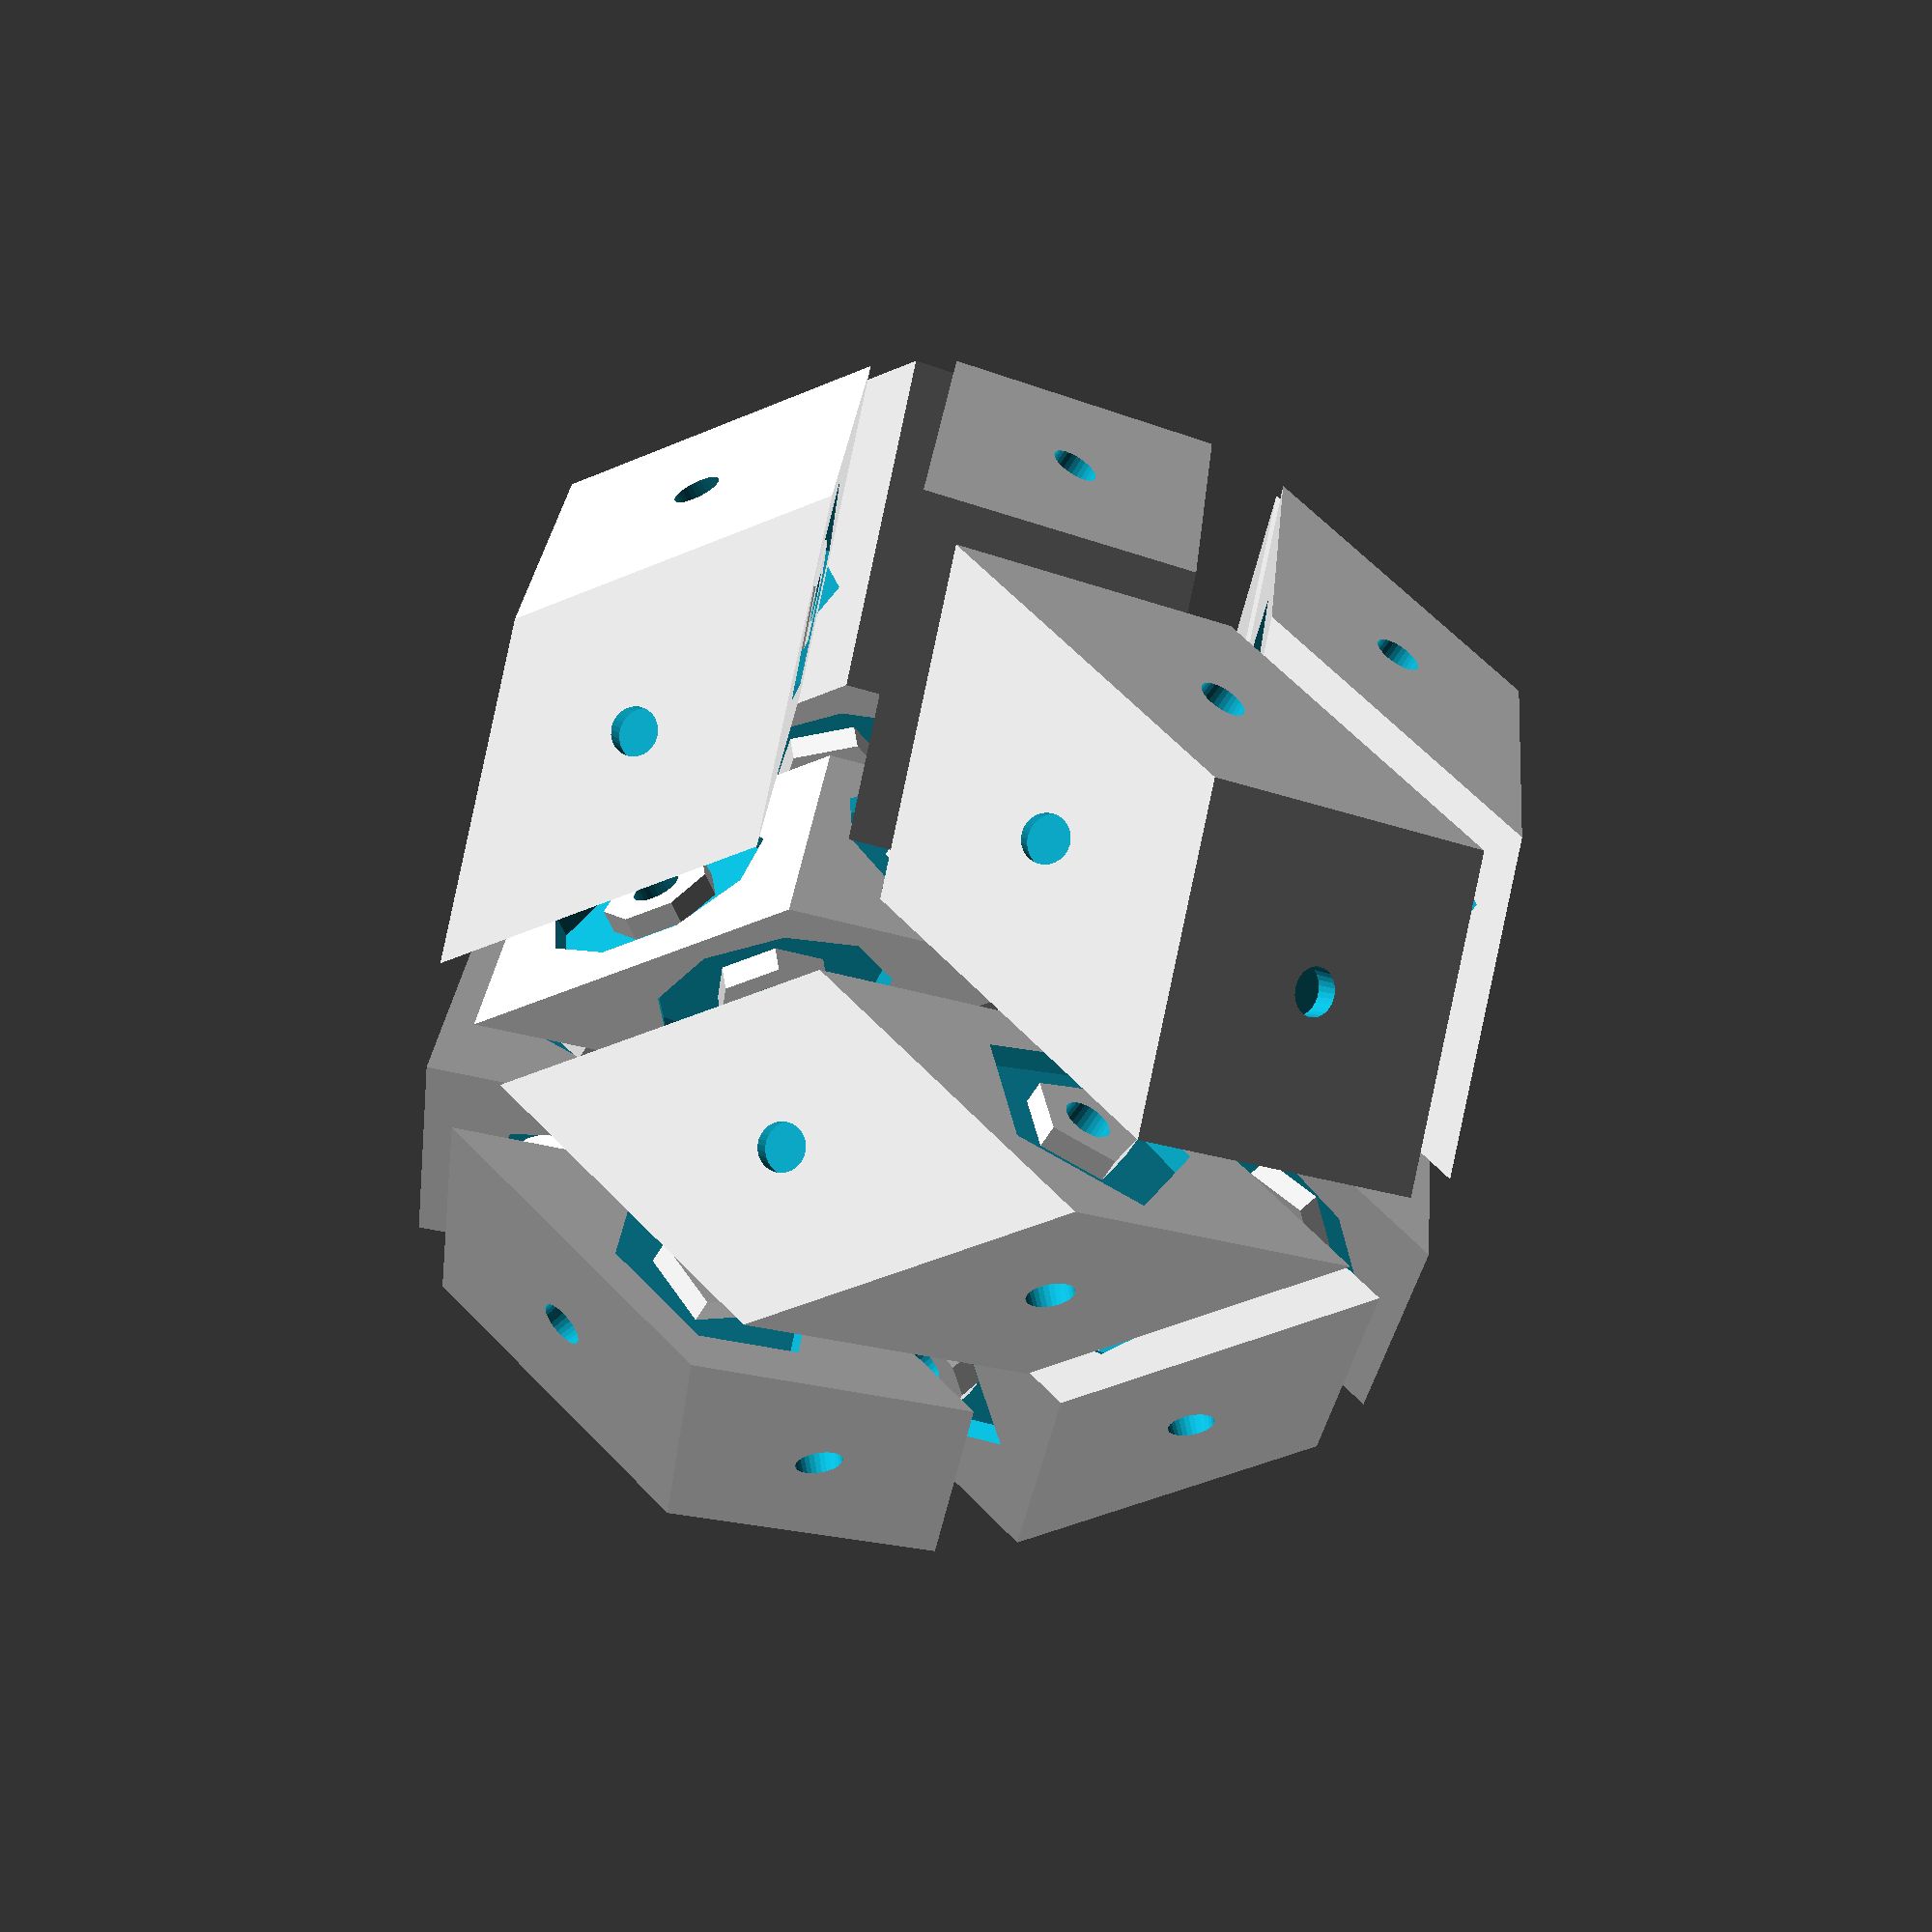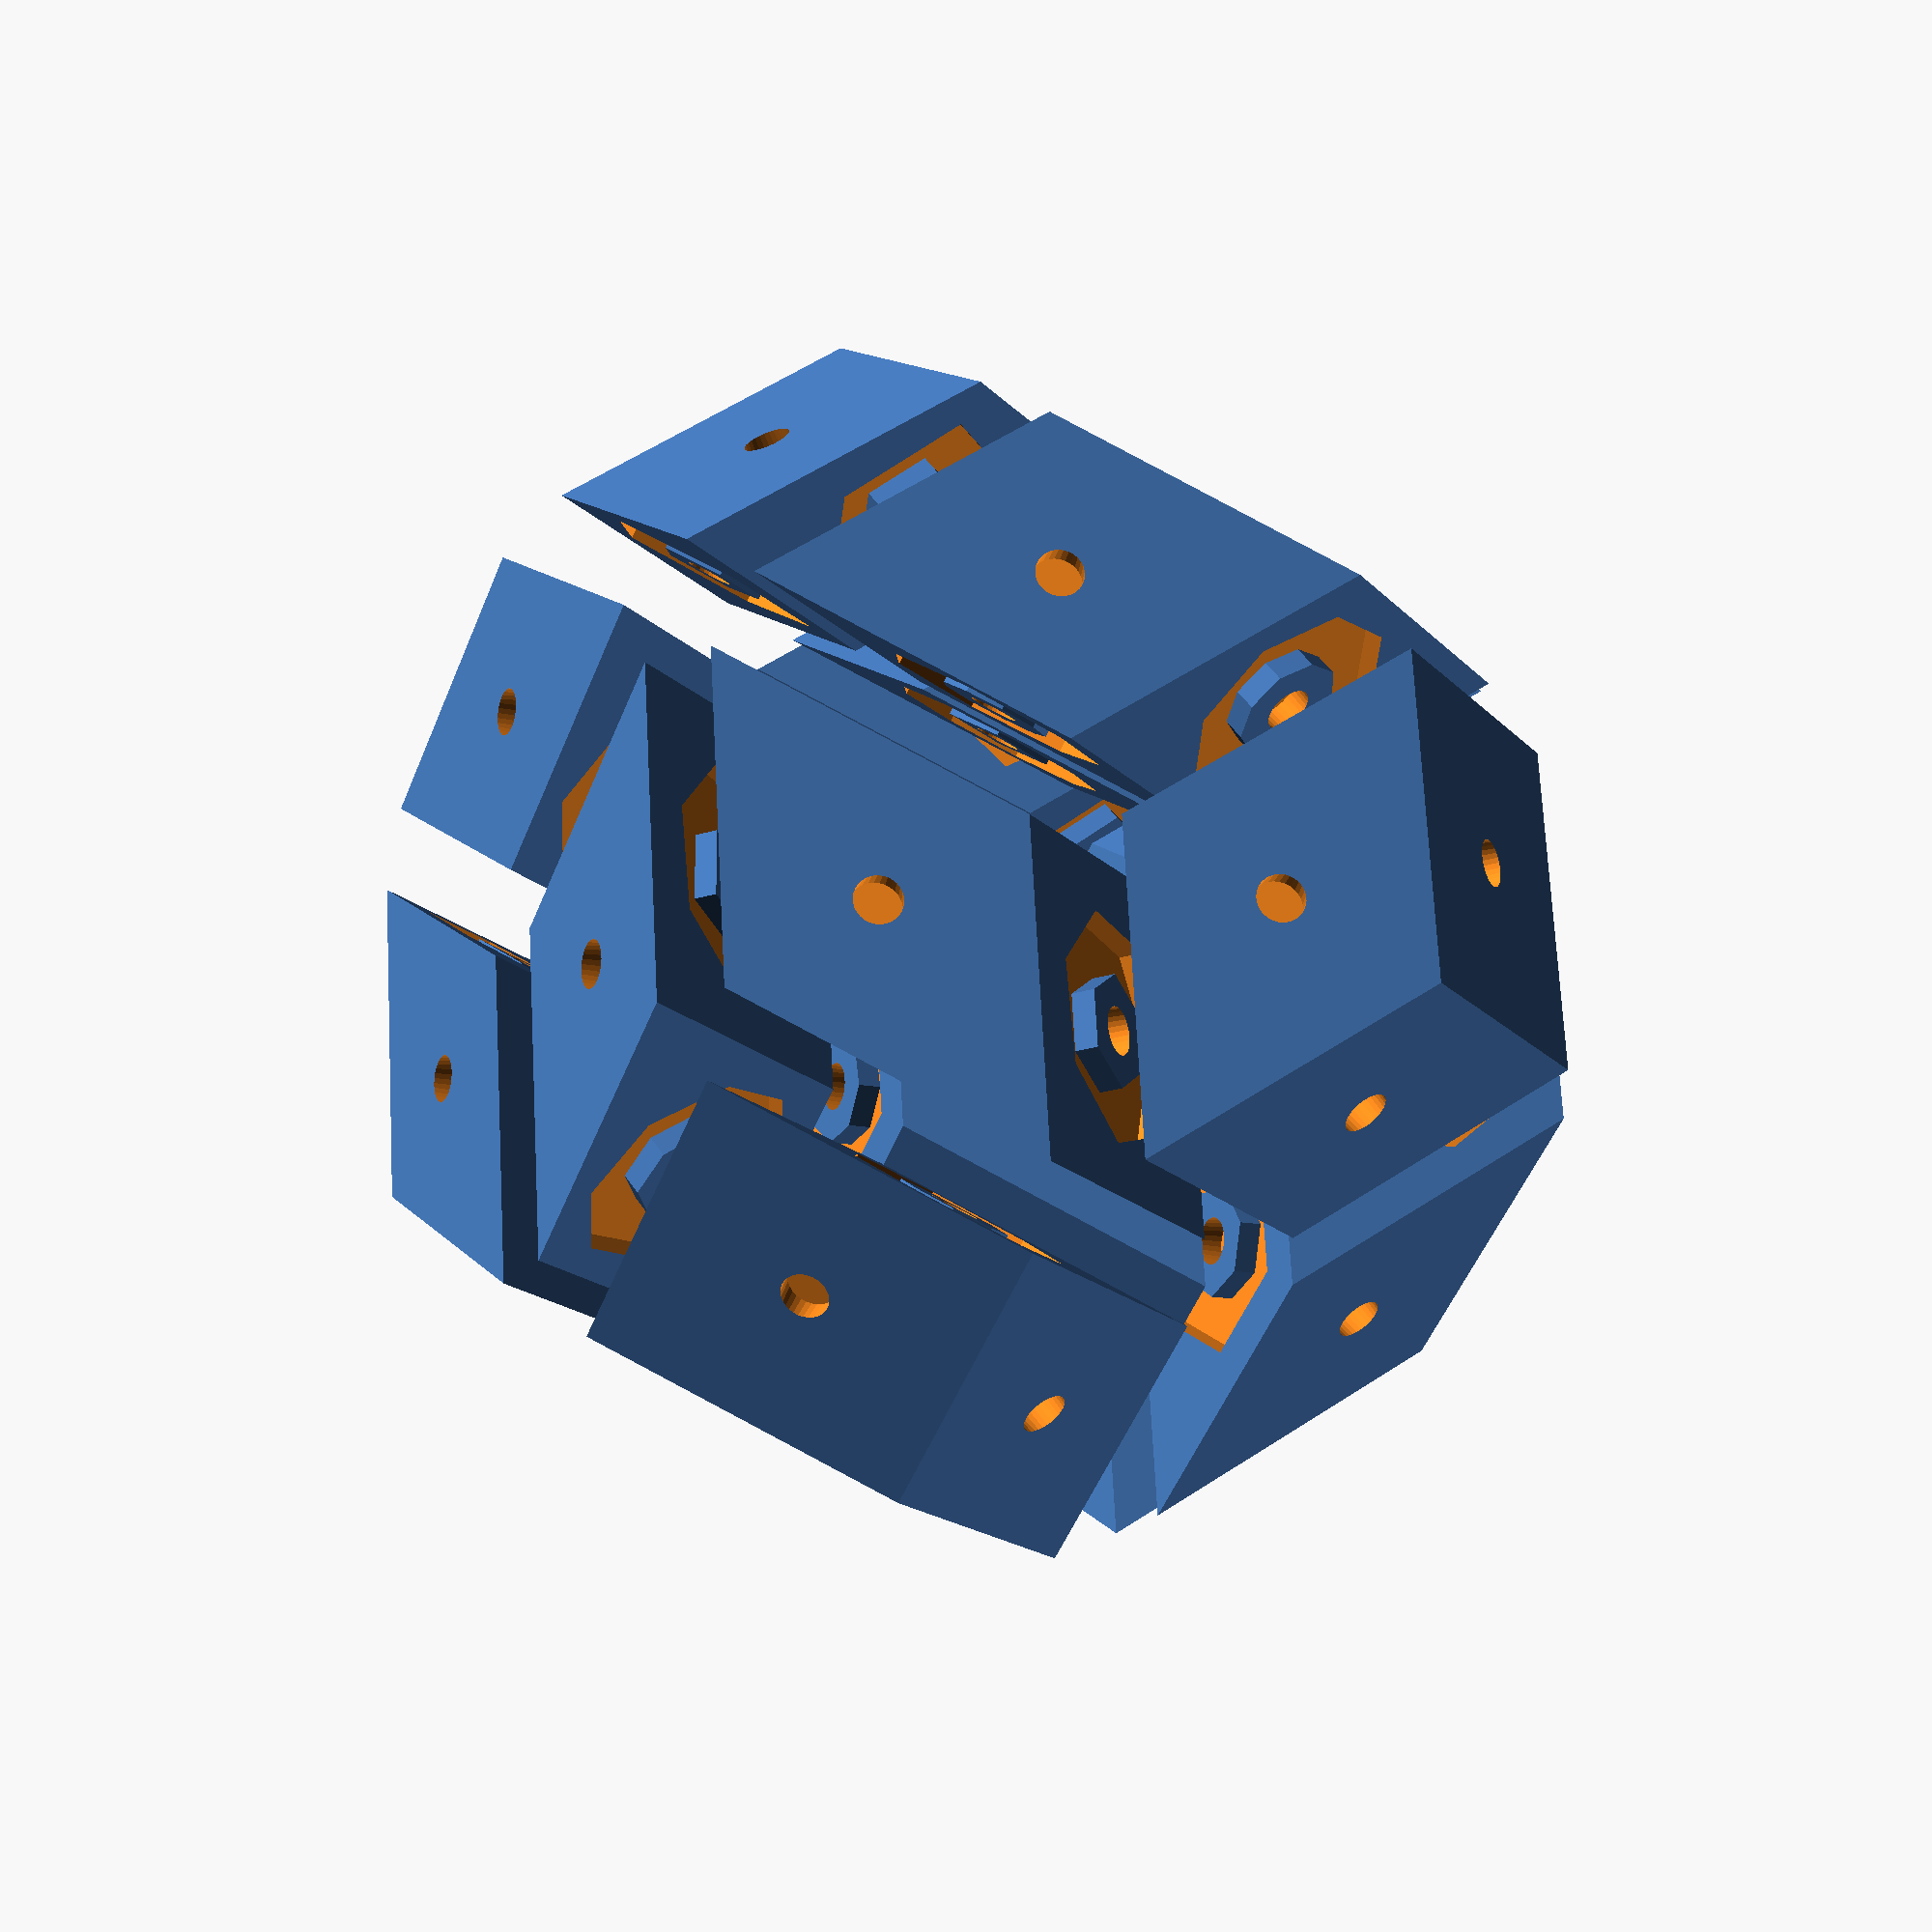
<openscad>
$fn=30;
thirtysix=[[4, 5], [4, 6], [4, 7], [4, 8], [4, 9], [5, 4], [5, 6], [5, 7], [5, 8], [5, 9], [6, 4], [6, 5], [6, 7], [6, 8], [6, 9], [7, 4], [7, 5], [7, 6], [7, 8], [7, 9], [8, 4], [8, 5], [8, 6], [8, 7], [8, 9], [9, 4], [9, 5], [9, 6], [9, 7], [9, 8]];
function ori(v) = (v*[1,1,1]>=0) ? 1: -1;
function rota(v=[1,0,0]) = (1/norm(v)*v!=[0,0,-1]) ? [0,0,1]+1/norm(v)*v : [0,1,0] ;
for(I=[[[[-1.343502884, -0.2857738035, -1.327905619], [-2.757716446, -0.2857738035, -1.327905619], [-2.050609665, 0.122474487, -0.1732050807], [-3.464823227, 0.122474487, -0.1732050807], [-2.050609665, 0.9389710675, -1.327905619], [-3.464823227, 0.9389710675, -1.327905619], [-2.757716446, 1.347219357, -0.1732050807], [-4.171930008, 1.347219357, -0.1732050807]], [[0, 1, 3, 2], [4, 5, 1, 0], [0, 2, 6, 4], [5, 7, 3, 1], [6, 7, 5, 4], [2, 3, 7, 6]], [[[0.0, -2.82842713, 1.0], [-3.1112698365, 1.14309521225, -0.7505553498499999], 0], [[2.449489741, 1.414213563, 1.0], [-3.464823227, 0.530722777, -0.7505553498499999], 3], [[0.0, 0.0, -5.773502694], [-3.1112698365, 0.734846922, -0.1732050807], 5], [[0.0, 5.443310546, -1.924500898], [-2.4041630555, -0.08164965824999998, -0.7505553498499999], 6], [[0.0, 0.0, 1.0], [-2.4041630555, 0.32659863200000006, -1.327905619], 0], [[-2.44948974, -1.414213561, -1.0], [-2.050609665, 0.530722777, -0.7505553498499999], 4]]], [[[-3.075914497, -0.4694855341, -1.327905619], [-3.783021278, -1.694230405, -1.327905619], [-3.783021278, -0.06123724359, -0.1732050807], [-4.490128059, -1.285982115, -0.1732050807], [-3.783021278, 0.7552593369, -1.327905619], [-4.490128059, -0.4694855341, -1.327905619], [-4.490128059, 1.163507626, -0.1732050807], [-5.19723484, -0.06123724359, -0.1732050807]], [[0, 1, 3, 2], [4, 5, 1, 0], [0, 2, 6, 4], [5, 7, 3, 1], [6, 7, 5, 4], [2, 3, 7, 6]], [[[1.732050806, -1.0, 1.414213562], [-4.490128059, 0.3470110463025, -0.7505553498499999], 0], [[2.449489743, 1.414213563, 1.0], [-4.490128059, -0.8777338244225, -0.7505553498499999], 0], [[0.0, 0.0, -5.773502694], [-4.490128059, -0.061237244044999986, -0.1732050807], 7], [[-1.732050807, 1.0, -1.414213563], [-3.783021278, -0.8777338244225, -0.7505553498499999], 8], [[0.0, 0.0, 1.0], [-3.783021278, -0.46948553407500004, -1.327905619], 0], [[-2.449489741, -1.414213562, -1.0], [-3.783021278, 0.3470110463025, -0.7505553498499999], 3]]], [[[-0.3181980515, 0.1837117306, 0.0], [-1.025304833, -0.2245365599, -1.154700538], [-1.025304833, 0.5919600211, 1.154700538], [-1.732411613, 0.1837117306, 0.0], [-1.025304833, 1.408456602, 0.0], [-1.732411613, 1.000208311, -1.154700538], [-1.732411613, 1.816704892, 1.154700538], [-2.439518394, 1.408456601, 0.0]], [[0, 1, 3, 2], [4, 5, 1, 0], [0, 2, 6, 4], [5, 7, 3, 1], [6, 7, 5, 4], [2, 3, 7, 6]], [[[0.0, -2.828427125, 1.0], [-1.73241161325, 1.4084566015, 0.0], 0], [[2.449489741, 1.414213563, 1.0], [-1.73241161325, 0.591960020675, -0.577350269], 4], [[1.732050806, 1.0, -1.414213562], [-1.73241161325, 1.000208311175, 0.577350269], 9], [[0.0, 5.443310518, -1.924500889], [-1.025304832625, 0.1837117306, 0.0], 10], [[-4.714045179, -2.721655249, 3.849001769], [-1.025304832625, 0.591960020925, -0.577350269], 0], [[-4.714045179, -2.721655249, -1.924500887], [-1.025304832625, 1.000208311425, 0.577350269], 0]]], [[[-2.156675682, 0.06123724351, 0.1732050807], [-2.156675682, -0.7552593374, 1.327905619], [-3.570889244, 0.06123724351, 0.1732050807], [-3.570889244, -0.7552593374, 1.327905619], [-2.863782463, 1.285982115, 0.1732050807], [-2.863782463, 0.4694855336, 1.327905619], [-4.277996025, 1.285982115, 0.1732050807], [-4.277996025, 0.4694855336, 1.327905619]], [[2, 3, 1, 0], [0, 1, 5, 4], [4, 6, 2, 0], [1, 3, 7, 5], [6, 7, 3, 2], [4, 5, 7, 6]], [[[0.0, 0.0, -1.0], [-3.2173358535, -0.14288690189999995, 1.327905619], 11], [[2.449489742, 1.414213562, 1.0], [-3.9244426345, 0.26536138867750003, 0.75055534985], 12], [[0.0, -1.414213562, -1.0], [-3.570889244, 0.8777338242999999, 0.75055534985], 15], [[0.0, 0.0, 5.773502694], [-3.2173358535, 0.6736096792549999, 0.1732050807], 5], [[0.0, 5.443310541, 3.849001797], [-2.8637824629999997, -0.34701104694499996, 0.75055534985], 14], [[-2.449489742, -1.414213562, -1.0], [-2.5102290725, 0.26536138867750003, 0.75055534985], 13]]], [[[-1.343502884, -0.4082482904, 2.829016318], [-2.050609665, -0.8164965809, 1.67431578], [-2.757716446, -0.4082482904, 2.829016318], [-3.464823227, -0.8164965809, 1.67431578], [-2.050609665, 0.8164965806, 2.829016318], [-2.757716446, 0.4082482901, 1.67431578], [-3.464823227, 0.8164965806, 2.829016318], [-4.171930008, 0.4082482901, 1.67431578]], [[0, 1, 3, 2], [4, 5, 1, 0], [0, 2, 6, 4], [5, 7, 3, 1], [6, 7, 5, 4], [2, 3, 7, 6]], [[[0.0, -5.443310526, 1.924500893], [-3.1112698365, 0.61237243535, 2.251666049], 18], [[1.732050807, 1.0, -1.414213563], [-3.464823227, -1.4999999853326784e-10, 2.251666049], 17], [[0.0, 0.0, 1.0], [-3.1112698365, -0.2041241454, 1.67431578], 11], [[0.0, 2.828427124, -1.0], [-2.4041630554999998, -0.61237243565, 2.251666049], 19], [[0.0, 0.0, -1.0], [-2.4041630555, 0.2041241451, 2.829016318], 0], [[-1.732050807, -1.0, 1.414213563], [-2.050609665, -1.4999999853326784e-10, 2.251666049], 16]]], [[[-3.889087296, -0.1224744871, 0.1732050807], [-4.596194076, -1.347219358, 0.1732050807], [-3.889087296, -0.938971068, 1.327905619], [-4.596194076, -2.163715939, 1.327905619], [-4.596194076, 1.102270384, 0.1732050807], [-5.303300858, -0.1224744871, 0.1732050807], [-4.596194076, 0.285773803, 1.327905619], [-5.303300858, -0.938971068, 1.327905619]], [[0, 1, 3, 2], [4, 5, 1, 0], [0, 2, 6, 4], [5, 7, 3, 1], [2, 3, 7, 6], [6, 7, 5, 4]], [[[0.0, 0.0, -1.0], [-4.5961940765, -0.9389710679999999, 1.327905619], 20], [[2.449489742, 1.414213562, 1.0], [-4.949747467, -1.1430952130249998, 0.75055534985], 0], [[2.449489742, -1.414213562, -1.0], [-4.949747467, 0.08164965797500004, 0.75055534985], 0], [[0.0, 0.0, 5.7735027], [-4.5961940765, -0.12247448705, 0.1732050807], 7], [[-2.449489742, 1.414213562, 1.0], [-4.242640686, -1.143095213025, 0.75055534985], 21], [[-2.449489742, -1.414213562, -1.0], [-4.242640686, 0.08164965797500004, 0.75055534985], 12]]], [[[-1.13137085, 0.5307227776, 1.501110699], [-1.838477631, 0.1224744871, 0.3464101614], [-1.13137085, -0.2857738033, 2.655811237], [-1.838477631, -0.6940220934, 1.501110699], [-1.838477631, 1.755467648, 1.501110699], [-2.545584412, 1.347219358, 0.3464101614], [-1.838477631, 0.9389710677, 2.655811237], [-2.545584412, 0.5307227776, 1.501110699]], [[0, 1, 3, 2], [4, 5, 1, 0], [0, 2, 6, 4], [5, 7, 3, 1], [2, 3, 7, 6], [6, 7, 5, 4]], [[[1.732050807, 1.0, -1.414213562], [-1.838477631, 0.12247448715, 2.078460968], 16], [[2.449489743, 1.414213563, 1.0], [-2.1920310215, 0.32659863232499997, 0.9237604302], 13], [[2.449489742, -1.414213563, -1.0], [-2.1920310215, 1.143095212825, 1.5011106990999998], 23], [[-1.732050807, -1.0, 1.414213562], [-1.838477631, 0.938971067675, 0.9237604302000001], 9], [[-2.449489743, 1.414213563, 1.0], [-1.4849242404999998, -0.08164965800000001, 1.5011106990999998], 22], [[-4.714045193, -2.72165526, -1.92450089], [-1.4849242404999998, 0.7348469225, 2.078460968], 0]]], [[[-3.075914497, -0.591960021, 2.829016318], [-3.783021278, -1.000208312, 1.67431578], [-3.783021278, -1.816704892, 2.829016318], [-4.490128059, -2.224953182, 1.67431578], [-3.783021278, 0.63278485, 2.829016318], [-4.490128059, 0.2245365595, 1.67431578], [-4.490128059, -0.591960021, 2.829016318], [-5.19723484, -1.000208312, 1.67431578]], [[0, 1, 3, 2], [4, 5, 1, 0], [0, 2, 6, 4], [5, 7, 3, 1], [6, 7, 5, 4], [2, 3, 7, 6]], [[[2.449489743, -1.414213563, -1.0], [-4.490128059, -0.18371173087500003, 2.251666049], 0], [[1.732050806, 1.0, -1.414213562], [-4.490128059, -1.40845660175, 2.251666049], 0], [[0.0, 0.0, 1.0], [-4.490128059, -1.000208311625, 1.67431578], 20], [[-2.449489744, 1.414213564, 1.0], [-3.783021278, -1.40845660175, 2.251666049], 24], [[0.0, 0.0, -1.0], [-3.783021278, -0.591960021, 2.829016318], 0], [[-1.732050807, -1.0, 1.414213562], [-3.783021278, -0.18371173087500003, 2.251666049], 17]]], [[[-1.237436867, -0.5919600212, -1.154700538], [-1.237436867, -1.408456602, 0.0], [-2.651650429, -0.5919600212, -1.154700538], [-2.651650429, -1.408456602, 0.0], [-1.944543648, -0.1837117307, 0.0], [-1.944543648, -1.000208312, 1.154700538], [-3.35875721, -0.1837117307, 0.0], [-3.35875721, -1.000208312, 1.154700538]], [[2, 3, 1, 0], [0, 1, 5, 4], [4, 6, 2, 0], [1, 3, 7, 5], [6, 7, 3, 2], [4, 5, 7, 6]], [[[0.0, 2.828427126, -1.0], [-2.2980970385, -1.204332457, 0.577350269], 25], [[2.449489742, 1.414213562, 1.0], [-3.0052038195, -0.796084166475, 0.0], 26], [[0.0, -5.44331054, -3.849001796], [-2.651650429, -0.59196002135, 0.577350269], 14], [[0.0, -5.44331054, 1.924500899], [-2.2980970385, -0.38783587595, -0.577350269], 6], [[0.0, 1.414213562, 1.0], [-1.944543648, -1.0002083116, -0.577350269], 28], [[-2.449489742, -1.414213561, -1.0], [-1.5909902575, -0.796084166475, 0.0], 27]]], [[[-1.343502884, -1.714642819, 0.1732050807], [-2.050609665, -2.93938769, 0.1732050807], [-2.757716446, -1.714642819, 0.1732050807], [-3.464823227, -2.93938769, 0.1732050807], [-2.050609665, -1.306394529, 1.327905619], [-2.757716446, -2.531139399, 1.327905619], [-3.464823227, -1.306394529, 1.327905619], [-4.171930008, -2.531139399, 1.327905619]], [[2, 3, 1, 0], [0, 1, 5, 4], [4, 6, 2, 0], [1, 3, 7, 5], [4, 5, 7, 6], [6, 7, 3, 2]], [[[0.0, 0.0, -1.0], [-3.1112698365, -1.918766964, 1.327905619], 32], [[1.732050807, -1.0, 1.414213563], [-3.464823227, -2.1228911092500002, 0.75055534985], 29], [[0.0, 2.82842712, -1.0], [-3.1112698365, -2.7352635445000004, 0.75055534985], 0], [[0.0, 0.0, 5.773502675], [-2.4041630554999998, -2.3270152545, 0.1732050807], 31], [[0.0, -2.828427122, 1.0], [-2.4041630555, -1.510518674, 0.75055534985], 25], [[-4.714045233, 2.721655285, -3.849001818], [-2.050609665, -2.1228911092500002, 0.75055534985], 30]]], [[[-2.96984848, -0.7756717518, -1.154700538], [-3.676955261, -2.000416622, -1.154700538], [-2.96984848, -1.592168332, 0.0], [-3.676955261, -2.816913203, 0.0], [-3.676955261, -0.3674234613, 0.0], [-4.384062042, -1.592168332, 0.0], [-3.676955261, -1.183920042, 1.154700538], [-4.384062042, -2.408664912, 1.154700538]], [[0, 1, 3, 2], [4, 5, 1, 0], [0, 2, 6, 4], [5, 7, 3, 1], [2, 3, 7, 6], [6, 7, 5, 4]], [[[-1.732050806, 1.0, -1.414213562], [-3.676955261, -2.0004166222500004, 0.577350269], 29], [[2.449489745, 1.414213564, 1.0], [-4.0305086515, -2.20454076725, 0.0], 0], [[2.449489743, -1.414213564, -1.0], [-4.0305086515, -1.388044186825, 0.577350269], 21], [[1.732050807, -1.0, 1.414213561], [-3.676955261, -1.183920041775, -0.577350269], 8], [[-2.449489745, 1.414213564, 1.0], [-3.3234018704999997, -1.7962924772000002, -0.577350269], 33], [[-2.449489743, -1.414213564, -1.0], [-3.3234018704999997, -0.979795896775, 0.0], 26]]], [[[-0.2121320343, -0.1224744871, 0.1732050807], [-0.9192388155, -0.5307227776, -0.9814954573], [-0.2121320343, -0.938971068, 1.327905619], [-0.9192388155, -1.347219358, 0.1732050807], [-0.9192388155, 0.2857738034, 1.327905619], [-1.626345596, -0.1224744871, 0.1732050807], [-0.9192388155, -0.5307227775, 2.482606157], [-1.626345596, -0.938971068, 1.327905619]], [[0, 1, 3, 2], [4, 5, 1, 0], [0, 2, 6, 4], [5, 7, 3, 1], [2, 3, 7, 6], [6, 7, 5, 4]], [[[0.0, 2.828427125, -1.0], [-0.919238815325, -0.938971067875, 1.327905618925], 34], [[2.449489743, 1.414213562, 1.0], [-1.27279220575, -0.734846922675, 0.17320508077500002], 27], [[2.449489743, -1.414213562, -1.0], [-1.27279220575, -0.32659863229999997, 1.327905618925], 22], [[0.0, -5.443310533, 1.924500896], [-0.919238815325, -0.12247448709999997, 0.17320508077500002], 10], [[-4.714045208, 2.721655271, 1.924500899], [-0.5656854249, -0.7348469226750001, 0.17320508077500002], 0], [[-4.714045209, -2.72165527, -1.924500898], [-0.5656854249, -0.32659863229999997, 1.327905618925], 0]]], [[[-0.3181980515, -1.245157286, 1.501110699], [-1.025304833, -1.653405576, 0.3464101614], [-1.025304833, -2.469902157, 1.501110699], [-1.732411613, -2.878150447, 0.3464101614], [-1.025304833, -0.8369089953, 2.655811237], [-1.732411613, -1.245157286, 1.501110699], [-1.732411613, -2.061653866, 2.655811237], [-2.439518394, -2.469902157, 1.501110699]], [[0, 1, 3, 2], [4, 5, 1, 0], [0, 2, 6, 4], [5, 7, 3, 1], [6, 7, 5, 4], [2, 3, 7, 6]], [[[2.449489745, -1.414213563, -1.0], [-1.73241161325, -1.653405576075, 2.078460968], 35], [[0.0, 2.828427124, -1.0], [-1.73241161325, -2.46990215675, 1.5011106990999998], 0], [[4.714045214, -2.721655273, 3.849001799], [-1.73241161325, -2.0616538665, 0.9237604302], 30], [[-4.714045206, 2.721655268, 1.924500892], [-1.025304832625, -2.0616538665, 0.9237604302000001], 0], [[-1.732050807, 1.0, -1.414213561], [-1.025304832625, -1.653405576075, 2.078460968], 0], [[0.0, -2.828427123, 1.0], [-1.025304832625, -1.245157285825, 1.5011106990999998], 34]]], [[[-1.237436867, -0.8369089953, -1.327905619], [-1.944543648, -2.061653866, -1.327905619], [-1.237436867, -1.653405576, -0.1732050807], [-1.944543648, -2.878150447, -0.1732050807], [-2.651650429, -0.8369089953, -1.327905619], [-3.35875721, -2.061653866, -1.327905619], [-2.651650429, -1.653405576, -0.1732050807], [-3.35875721, -2.878150447, -0.1732050807]], [[0, 1, 3, 2], [4, 5, 1, 0], [0, 2, 6, 4], [5, 7, 3, 1], [2, 3, 7, 6], [6, 7, 5, 4]], [[[0.0, 0.0, -5.773502694], [-2.2980970385, -2.2657780115, -0.1732050807], 31], [[2.449489742, -1.414213562, -1.0], [-3.0052038195, -1.8575297210749997, -0.7505553498499999], 33], [[0.0, 1.414213562, 1.0], [-2.651650429, -2.4699021565, -0.7505553498499999], 0], [[0.0, 0.0, 1.0], [-2.2980970385, -1.44928143065, -1.327905619], 0], [[0.0, -1.414213562, -1.0], [-1.944543648, -1.24515728565, -0.7505553498499999], 28], [[-4.714045199, 2.721655264, 1.924500895], [-1.5909902575000001, -1.8575297210749997, -0.7505553498499999], 0]]], [[[-2.156675682, 1.939179379, 1.501110699], [-2.863782463, 1.530931088, 0.3464101614], [-2.156675682, 1.122682798, 2.655811237], [-2.863782463, 0.7144345076, 1.501110699], [-3.570889244, 1.939179379, 1.501110699], [-4.277996025, 1.530931088, 0.3464101614], [-3.570889244, 1.122682798, 2.655811237], [-4.277996025, 0.7144345076, 1.501110699]], [[0, 1, 3, 2], [4, 5, 1, 0], [0, 2, 6, 4], [5, 7, 3, 1], [2, 3, 7, 6], [6, 7, 5, 4]], [[[0.0, 5.443310547, -1.924500899], [-3.2173358535, 0.9185586528, 2.078460968], 18], [[2.449489743, -1.414213564, -1.0], [-3.9244426345, 1.32680694315, 1.5011106990999998], 0], [[0.0, 1.414213564, 1.0], [-3.570889244, 1.1226827978, 0.9237604302], 15], [[0.0, -2.828427123, 1.0], [-3.2173358535, 1.7350552335, 0.9237604302000001], 0], [[0.0, -1.414213563, -1.0], [-2.8637824629999997, 1.5309310885, 2.078460968], 0], [[-2.449489744, 1.414213565, 1.0], [-2.5102290725, 1.32680694315, 1.5011106990999998], 23]]], [[[-1.343502884, -0.7756717516, 2.829016318], [-2.050609665, -1.183920042, 1.67431578], [-2.050609665, -2.000416622, 2.829016318], [-2.757716446, -2.408664912, 1.67431578], [-2.757716446, -0.7756717516, 2.829016318], [-3.464823227, -1.183920042, 1.67431578], [-3.464823227, -2.000416622, 2.829016318], [-4.171930008, -2.408664912, 1.67431578]], [[0, 1, 3, 2], [4, 5, 1, 0], [0, 2, 6, 4], [5, 7, 3, 1], [6, 7, 5, 4], [2, 3, 7, 6]], [[[0.0, 0.0, 1.0], [-3.1112698365, -1.796292477, 1.67431578], 32], [[2.449489743, -1.414213563, -1.0], [-3.464823227, -1.5921683319, 2.251666049], 24], [[0.0, 2.828427127, -1.0], [-3.1112698365, -2.204540767, 2.251666049], 0], [[0.0, 0.0, -1.0], [-2.4041630554999998, -1.3880441868, 2.829016318], 0], [[0.0, -2.828427125, 1.0], [-2.4041630554999998, -0.9797958968, 2.251666049], 19], [[-2.449489741, 1.414213562, 1.0], [-2.050609665, -1.5921683319, 2.251666049], 35]]]]


)
{punkte=I[0];
fazes=I[1];
normals=I[2];

difference(){
polyhedron(points=punkte, faces=fazes ,
    convexity=10);
union(){

for(i=normals ){

v=i[0];
w=i[1];
j=i[2];
echo(j);  
translate(w)
rotate(180,rota(v))
union(){
translate([0,0,-.01])    
cylinder(r1=.1,r2=.11,h=.12);
    if(j!=0){
difference(){
translate([0,0,-.05])
cylinder(r=.49,h=.15,$fn=thirtysix[j][0]);
translate([0,0,-.1])    
cylinder(r=.24,h=.25,$fn=thirtysix[j][1]);
}
}
if(ori(v)==1){
    translate([0,0,.1])  
    cylinder(r=.05,h=.12);
    }
//translate([0,0,.02])
//cylinder(r=.11,h=.125);
}
}
}
}
}

</openscad>
<views>
elev=267.0 azim=244.4 roll=282.1 proj=p view=solid
elev=19.0 azim=206.9 roll=352.0 proj=p view=wireframe
</views>
